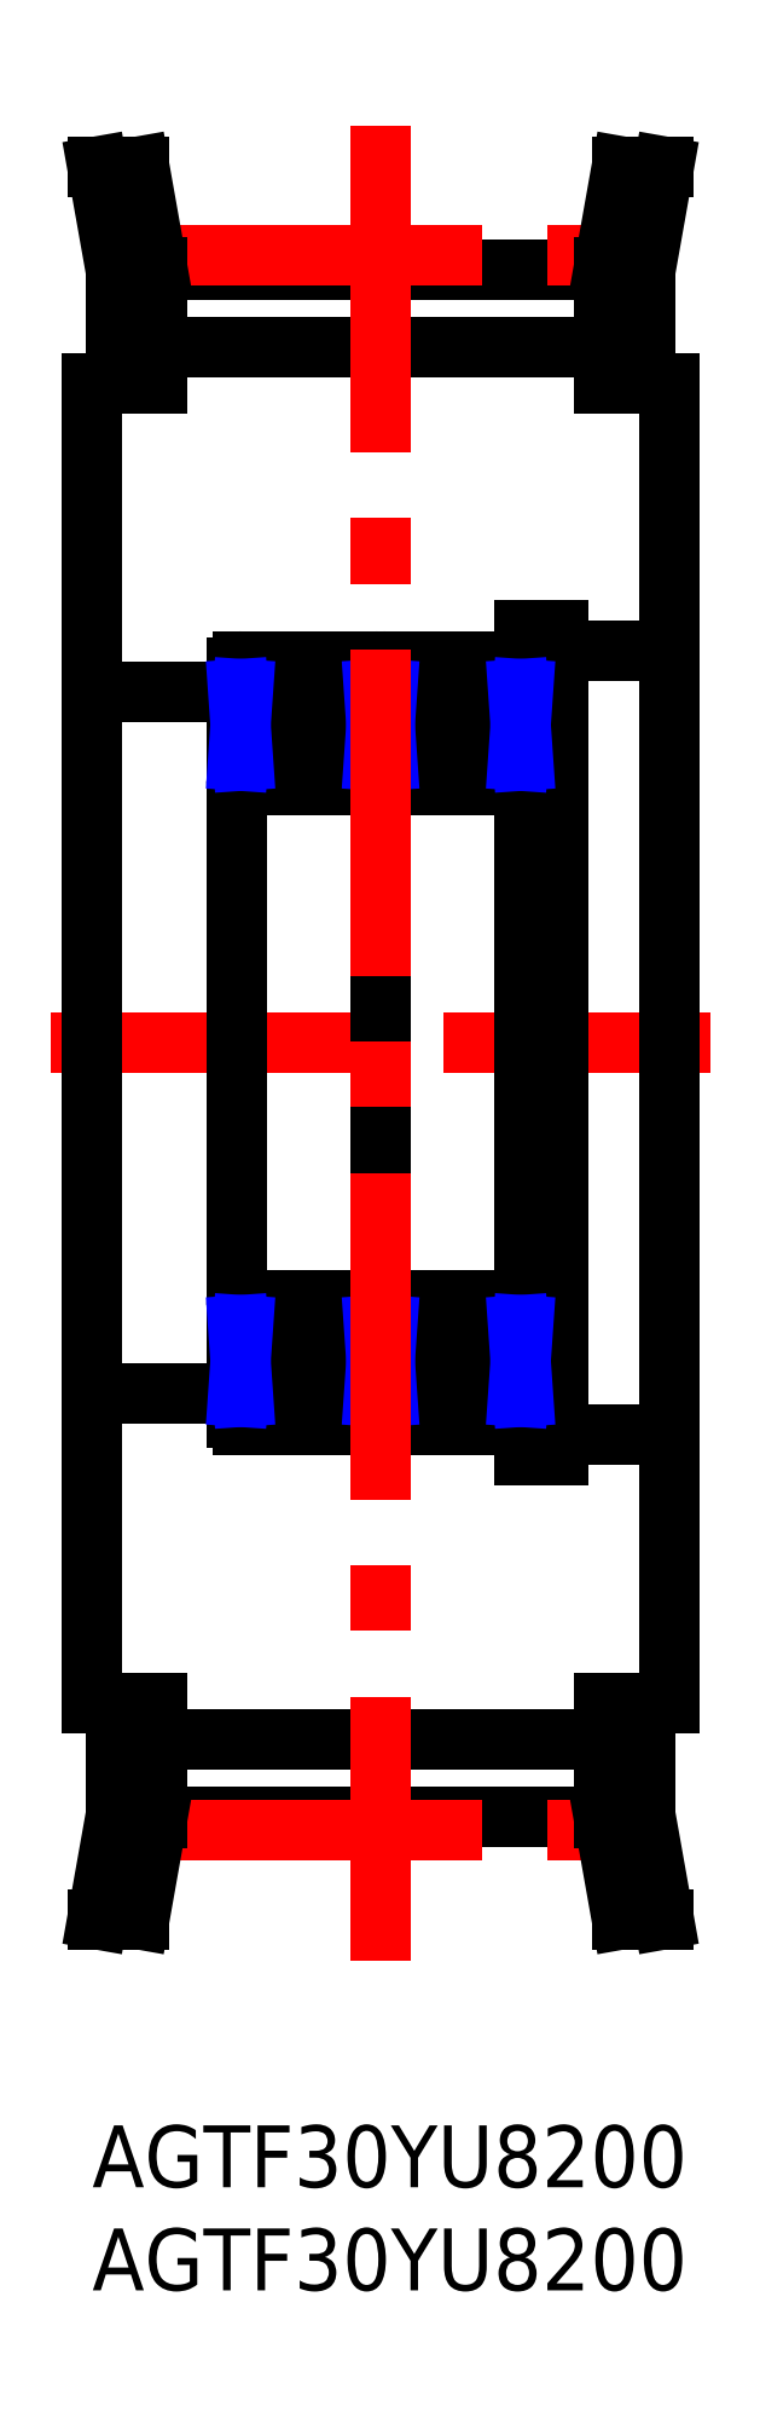
<metadata>
{"format":"dxf","ext":"dxf","renderer":"ezdxf+matplotlib","layout":"modelspace","background":"white","min_lineweight":24,"dpi":150}
</metadata>
<code>
0
SECTION
2
ENTITIES
0
INSERT
8
MSM_CONTINUOUS
2
*U3
10
0
20
0
30
0
0
INSERT
8
MSM_CONTINUOUS
2
*U4
10
0
20
0
30
0
0
LINE
8
MSM_CONTINUOUS
10
3.15
20
90.01
30
0
11
24.85
21
90.01
31
0
0
LINE
8
MSM_CONTINUOUS
10
3.15
20
86.26
30
0
11
24.85
21
86.26
31
0
0
LINE
8
MSM_CENTER
10
3.046
20
90.7
30
0
11
24.95
21
90.7
31
0
0
LINE
8
MSM_CONTINUOUS
10
3.15
20
14.99
30
0
11
24.85
21
14.99
31
0
0
LINE
8
MSM_CONTINUOUS
10
3.15
20
18.74
30
0
11
24.85
21
18.74
31
0
0
LINE
8
MSM_CENTER
10
3.047
20
14.31
30
0
11
24.95
21
14.31
31
0
0
LINE
8
MSM_CENTER
10
-2
20
52.5
30
0
11
30
21
52.5
31
0
0
LINE
8
MSM_CONTINUOUS
10
0
20
20.5
30
0
11
0
21
84.5
31
0
0
LINE
8
MSM_CONTINUOUS
10
1.15
20
15.06
30
0
11
1.15
21
20.5
31
0
0
LINE
8
MSM_CONTINUOUS
10
3.15
20
14.88
30
0
11
3.15
21
20.5
31
0
0
LINE
8
MSM_CONTINUOUS
10
0.25
20
10
30
0
11
2.281
21
10
31
0
0
LINE
8
MSM_CONTINUOUS
10
0.25
20
10
30
0
11
1.15
21
15.06
31
0
0
LINE
8
MSM_CONTINUOUS
10
2.281
20
10
30
0
11
3.15
21
14.88
31
0
0
LINE
8
MSM_CONTINUOUS
10
3.15
20
20.5
30
0
11
0
21
20.5
31
0
0
LINE
8
MSM_CONTINUOUS
10
0.25
20
95
30
0
11
1.15
21
89.94
31
0
0
LINE
8
MSM_CONTINUOUS
10
2.28
20
95
30
0
11
3.15
21
90.11
31
0
0
LINE
8
MSM_CONTINUOUS
10
3.15
20
90.11
30
0
11
3.15
21
84.5
31
0
0
LINE
8
MSM_CONTINUOUS
10
1.15
20
89.94
30
0
11
1.15
21
84.5
31
0
0
LINE
8
MSM_CONTINUOUS
10
3.15
20
84.5
30
0
11
0
21
84.5
31
0
0
LINE
8
MSM_CONTINUOUS
10
0.25
20
95
30
0
11
2.28
21
95
31
0
0
LINE
8
MSM_CONTINUOUS
10
28
20
20.5
30
0
11
28
21
84.5
31
0
0
LINE
8
MSM_CONTINUOUS
10
26.85
20
15.06
30
0
11
26.85
21
20.5
31
0
0
LINE
8
MSM_CONTINUOUS
10
24.85
20
14.88
30
0
11
24.85
21
20.5
31
0
0
LINE
8
MSM_CONTINUOUS
10
27.75
20
10
30
0
11
25.72
21
10
31
0
0
LINE
8
MSM_CONTINUOUS
10
25.72
20
10
30
0
11
24.85
21
14.88
31
0
0
LINE
8
MSM_CONTINUOUS
10
27.75
20
10
30
0
11
26.85
21
15.06
31
0
0
LINE
8
MSM_CONTINUOUS
10
24.85
20
20.5
30
0
11
28
21
20.5
31
0
0
LINE
8
MSM_CONTINUOUS
10
27.75
20
95
30
0
11
26.85
21
89.94
31
0
0
LINE
8
MSM_CONTINUOUS
10
25.72
20
95
30
0
11
24.85
21
90.12
31
0
0
LINE
8
MSM_CONTINUOUS
10
26.85
20
89.94
30
0
11
26.85
21
84.5
31
0
0
LINE
8
MSM_CONTINUOUS
10
24.85
20
90.12
30
0
11
24.85
21
84.5
31
0
0
LINE
8
MSM_CONTINUOUS
10
24.85
20
84.5
30
0
11
28
21
84.5
31
0
0
LINE
8
MSM_CONTINUOUS
10
27.75
20
95
30
0
11
25.72
21
95
31
0
0
CIRCLE
8
MSM_CONTINUOUS
10
17.5
20
37
30
0
40
1.5
0
CIRCLE
8
MSM_CONTINUOUS
10
17.5
20
68
30
0
40
1.5
0
LINE
8
MSM_CONTINUOUS
10
14.3
20
65
30
0
11
20.7
21
65
31
0
0
LINE
8
MSM_CONTINUOUS
10
14.3
20
40
30
0
11
20.7
21
40
31
0
0
LINE
8
MSM_CONTINUOUS
10
14
20
34.3
30
0
11
14
21
70.7
31
0
0
LINE
8
MSM_CONTINUOUS
10
0
20
35.5
30
0
11
7
21
35.5
31
0
0
ARC
8
MSM_CONTINUOUS
10
14.3
20
34.3
30
0
40
0.3
50
180
51
270
0
LINE
8
MSM_CONTINUOUS
10
14.34
20
38.3
30
0
11
14.32
21
38.32
31
0
0
LINE
8
MSM_CONTINUOUS
10
16.75
20
38.3
30
0
11
14.32
21
38.3
31
0
0
LINE
8
MSM_CONTINUOUS
10
14.32
20
35.35
30
0
11
14.32
21
38.8
31
0
0
LINE
8
MSM_CONTINUOUS
10
14.32
20
35.9
30
0
11
16.48
21
35.9
31
0
0
LINE
8
MSM_CONTINUOUS
10
14.08
20
38.8
30
0
11
14.08
21
35.35
31
0
0
ARC
8
MSM_CONTINUOUS
10
14.3
20
39.7
30
0
40
0.3
50
90
51
180
0
LINE
8
MSM_CONTINUOUS
10
0
20
69.5
30
0
11
7
21
69.5
31
0
0
LINE
8
MSM_CONTINUOUS
10
14.32
20
69.1
30
0
11
16.48
21
69.1
31
0
0
ARC
8
MSM_CONTINUOUS
10
14.3
20
65.3
30
0
40
0.3
50
180
51
270
0
LINE
8
MSM_CONTINUOUS
10
14.32
20
69.65
30
0
11
14.32
21
66.2
31
0
0
LINE
8
MSM_CONTINUOUS
10
16.75
20
66.7
30
0
11
14.32
21
66.7
31
0
0
LINE
8
MSM_CONTINUOUS
10
14.08
20
66.2
30
0
11
14.08
21
69.65
31
0
0
ARC
8
MSM_CONTINUOUS
10
14.3
20
70.7
30
0
40
0.3
50
90
51
180
0
ARC
8
MSM_CONTINUOUS
10
20.7
20
34.3
30
0
40
0.3
50
270
51
8.538e-07
0
LINE
8
MSM_CONTINUOUS
10
20.68
20
38.8
30
0
11
21
21
38.8
31
0
0
LINE
8
MSM_CONTINUOUS
10
20.68
20
38.8
30
0
11
20.68
21
35.35
31
0
0
LINE
8
MSM_CONTINUOUS
10
20.68
20
35.35
30
0
11
21
21
35.35
31
0
0
LINE
8
MSM_CONTINUOUS
10
20.92
20
35.35
30
0
11
20.92
21
38.8
31
0
0
ARC
8
MSM_CONTINUOUS
10
20.7
20
39.7
30
0
40
0.3
50
0
51
90
0
LINE
8
MSM_CONTINUOUS
10
18.52
20
35.9
30
0
11
20.68
21
35.9
31
0
0
LINE
8
MSM_CONTINUOUS
10
20.68
20
38.3
30
0
11
18.25
21
38.3
31
0
0
LINE
8
MSM_CONTINUOUS
10
20.68
20
69.65
30
0
11
21
21
69.65
31
0
0
ARC
8
MSM_CONTINUOUS
10
20.7
20
65.3
30
0
40
0.3
50
270
51
0
0
LINE
8
MSM_CONTINUOUS
10
20.68
20
66.2
30
0
11
20.68
21
69.65
31
0
0
LINE
8
MSM_CONTINUOUS
10
20.68
20
66.2
30
0
11
21
21
66.2
31
0
0
LINE
8
MSM_CONTINUOUS
10
20.92
20
69.65
30
0
11
20.92
21
66.2
31
0
0
LINE
8
MSM_CONTINUOUS
10
18.52
20
69.1
30
0
11
20.68
21
69.1
31
0
0
LINE
8
MSM_CONTINUOUS
10
20.68
20
66.7
30
0
11
18.25
21
66.7
31
0
0
ARC
8
MSM_CONTINUOUS
10
20.7
20
70.7
30
0
40
0.3
50
0
51
90
0
ARC
8
MSM_CONTINUOUS
10
13.7
20
65.3
30
0
40
0.3
50
270
51
0
0
ARC
8
MSM_CONTINUOUS
10
7.3
20
65.3
30
0
40
0.3
50
180
51
270
0
CIRCLE
8
MSM_CONTINUOUS
10
10.5
20
37
30
0
40
1.5
0
LINE
8
MSM_CONTINUOUS
10
13.92
20
38.8
30
0
11
13.92
21
35.35
31
0
0
LINE
8
MSM_CONTINUOUS
10
7.08
20
35.35
30
0
11
7.08
21
38.8
31
0
0
LINE
8
MSM_CONTINUOUS
10
7
20
34.3
30
0
11
7
21
70.7
31
0
0
LINE
8
MSM_CONTINUOUS
10
13.68
20
35.9
30
0
11
11.52
21
35.9
31
0
0
LINE
8
MSM_CONTINUOUS
10
7.3
20
34
30
0
11
21
21
34
31
0
0
ARC
8
MSM_CONTINUOUS
10
13.7
20
34.3
30
0
40
0.3
50
270
51
0
0
LINE
8
MSM_CONTINUOUS
10
13.68
20
35.35
30
0
11
14.32
21
35.35
31
0
0
LINE
8
MSM_CONTINUOUS
10
13.68
20
35.35
30
0
11
13.68
21
38.8
31
0
0
LINE
8
MSM_CONTINUOUS
10
9.48
20
35.9
30
0
11
7.322
21
35.9
31
0
0
ARC
8
MSM_CONTINUOUS
10
7.3
20
34.3
30
0
40
0.3
50
180
51
270
0
LINE
8
MSM_CONTINUOUS
10
7.322
20
38.8
30
0
11
7.322
21
35.35
31
0
0
LINE
8
MSM_CONTINUOUS
10
7.322
20
35.35
30
0
11
7
21
35.35
31
0
0
LINE
8
MSM_CONTINUOUS
10
11.25
20
38.3
30
0
11
13.68
21
38.3
31
0
0
LINE
8
MSM_CONTINUOUS
10
13.7
20
65
30
0
11
7.3
21
65
31
0
0
LINE
8
MSM_CONTINUOUS
10
13.7
20
40
30
0
11
7.3
21
40
31
0
0
LINE
8
MSM_CONTINUOUS
10
13.66
20
38.3
30
0
11
13.68
21
38.32
31
0
0
LINE
8
MSM_CONTINUOUS
10
14.32
20
38.8
30
0
11
13.68
21
38.8
31
0
0
ARC
8
MSM_CONTINUOUS
10
13.7
20
39.7
30
0
40
0.3
50
0
51
90
0
LINE
8
MSM_CONTINUOUS
10
7.322
20
38.3
30
0
11
9.752
21
38.3
31
0
0
LINE
8
MSM_CONTINUOUS
10
7.322
20
38.8
30
0
11
7
21
38.8
31
0
0
ARC
8
MSM_CONTINUOUS
10
7.3
20
39.7
30
0
40
0.3
50
90
51
180
0
LINE
8
MSM_CONTINUOUS
10
13.68
20
69.1
30
0
11
11.52
21
69.1
31
0
0
LINE
8
MSM_CONTINUOUS
10
11.25
20
66.7
30
0
11
13.68
21
66.7
31
0
0
LINE
8
MSM_CONTINUOUS
10
7.3
20
71
30
0
11
21
21
71
31
0
0
LINE
8
MSM_CONTINUOUS
10
13.68
20
69.65
30
0
11
14.32
21
69.65
31
0
0
LINE
8
MSM_CONTINUOUS
10
13.68
20
69.65
30
0
11
13.68
21
66.2
31
0
0
LINE
8
MSM_CONTINUOUS
10
14.32
20
66.2
30
0
11
13.68
21
66.2
31
0
0
LINE
8
MSM_CONTINUOUS
10
13.92
20
66.2
30
0
11
13.92
21
69.65
31
0
0
ARC
8
MSM_CONTINUOUS
10
13.7
20
70.7
30
0
40
0.3
50
0
51
90
0
LINE
8
MSM_CONTINUOUS
10
9.48
20
69.1
30
0
11
7.322
21
69.1
31
0
0
LINE
8
MSM_CONTINUOUS
10
7.322
20
66.7
30
0
11
9.752
21
66.7
31
0
0
CIRCLE
8
MSM_CONTINUOUS
10
10.5
20
68
30
0
40
1.5
0
LINE
8
MSM_CONTINUOUS
10
7.322
20
69.65
30
0
11
7
21
69.65
31
0
0
LINE
8
MSM_CONTINUOUS
10
7.322
20
66.2
30
0
11
7.322
21
69.65
31
0
0
LINE
8
MSM_CONTINUOUS
10
7.322
20
66.2
30
0
11
7
21
66.2
31
0
0
LINE
8
MSM_CONTINUOUS
10
7.08
20
69.65
30
0
11
7.08
21
66.2
31
0
0
ARC
8
MSM_CONTINUOUS
10
7.3
20
70.7
30
0
40
0.3
50
90
51
180
0
LINE
8
MSM_CONTINUOUS
10
22.6
20
72.5
30
0
11
21
21
72.5
31
0
0
LINE
8
MSM_CONTINUOUS
10
28
20
71.5
30
0
11
22.6
21
71.5
31
0
0
LINE
8
MSM_CONTINUOUS
10
22.6
20
72.5
30
0
11
22.6
21
32.5
31
0
0
LINE
8
MSM_CONTINUOUS
10
22.6
20
68.5
30
0
11
21
21
68.5
31
0
0
LINE
8
MSM_CONTINUOUS
10
22.6
20
39.16
30
0
11
21
21
39.16
31
0
0
LINE
8
MSM_CONTINUOUS
10
21
20
33.92
30
0
11
22.6
21
33.92
31
0
0
LINE
8
MSM_CONTINUOUS
10
21
20
32.5
30
0
11
22.6
21
32.5
31
0
0
LINE
8
MSM_CONTINUOUS
10
22.6
20
33.5
30
0
11
28
21
33.5
31
0
0
LINE
8
MSM_CONTINUOUS
10
21
20
72.5
30
0
11
21
21
32.5
31
0
0
LINE
8
MSM_NARROW
10
7.08
20
69.65
30
0
11
7.322
21
66.2
31
0
0
LINE
8
MSM_NARROW
10
7.08
20
66.2
30
0
11
7.322
21
69.65
31
0
0
LINE
8
MSM_NARROW
10
13.68
20
69.65
30
0
11
13.92
21
66.2
31
0
0
LINE
8
MSM_NARROW
10
13.68
20
66.2
30
0
11
13.92
21
69.65
31
0
0
LINE
8
MSM_NARROW
10
14.08
20
69.65
30
0
11
14.32
21
66.2
31
0
0
LINE
8
MSM_NARROW
10
14.08
20
66.2
30
0
11
14.32
21
69.65
31
0
0
LINE
8
MSM_NARROW
10
20.68
20
69.65
30
0
11
20.92
21
66.2
31
0
0
LINE
8
MSM_NARROW
10
20.68
20
66.2
30
0
11
20.92
21
69.65
31
0
0
LINE
8
MSM_NARROW
10
7.08
20
38.8
30
0
11
7.322
21
35.35
31
0
0
LINE
8
MSM_NARROW
10
7.08
20
35.35
30
0
11
7.322
21
38.8
31
0
0
LINE
8
MSM_NARROW
10
13.68
20
38.8
30
0
11
13.92
21
35.35
31
0
0
LINE
8
MSM_NARROW
10
13.68
20
35.35
30
0
11
13.92
21
38.8
31
0
0
LINE
8
MSM_NARROW
10
14.08
20
38.8
30
0
11
14.32
21
35.35
31
0
0
LINE
8
MSM_NARROW
10
14.08
20
35.35
30
0
11
14.32
21
38.8
31
0
0
LINE
8
MSM_NARROW
10
20.68
20
38.8
30
0
11
20.92
21
35.35
31
0
0
LINE
8
MSM_NARROW
10
20.68
20
35.35
30
0
11
20.92
21
38.8
31
0
0
LINE
8
MSM_CENTER
10
14
20
97
30
0
11
14
21
8
31
0
0
ENDSEC
0
EOF

</code>
